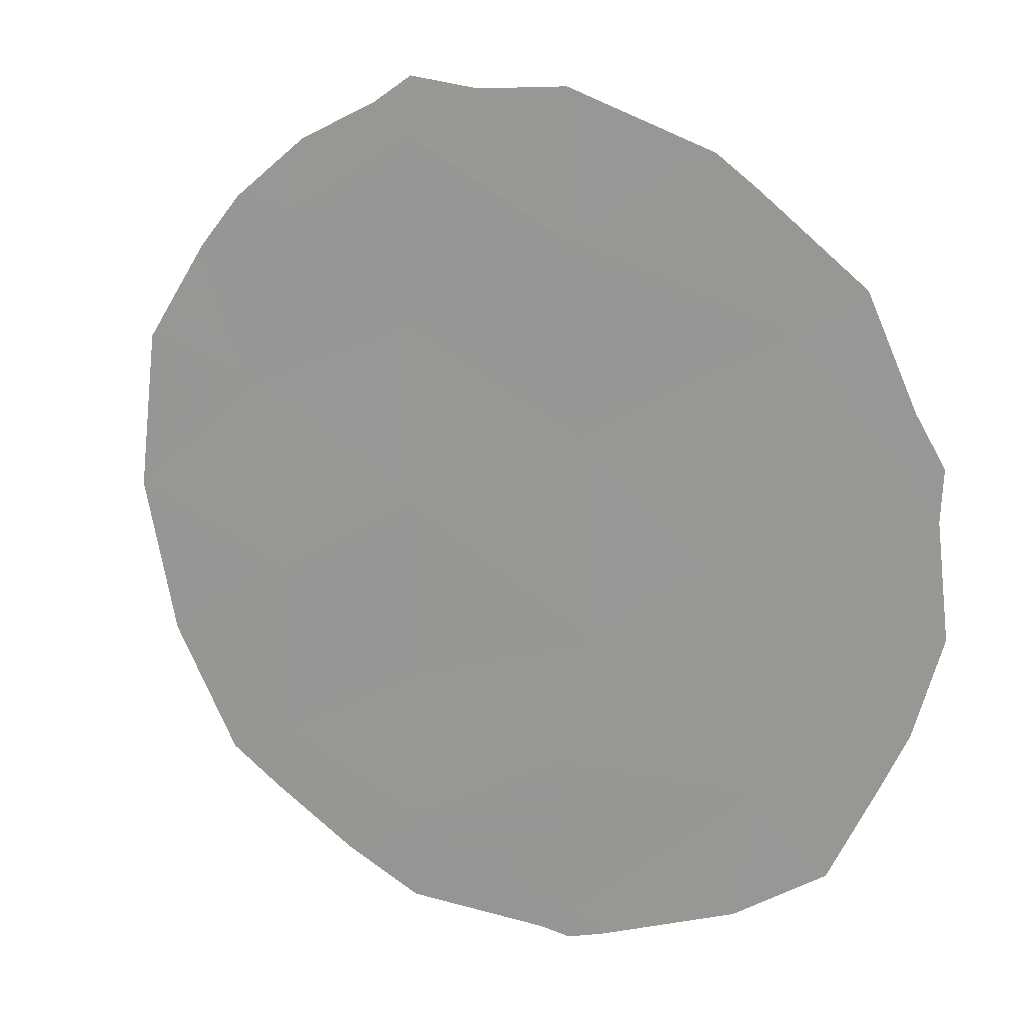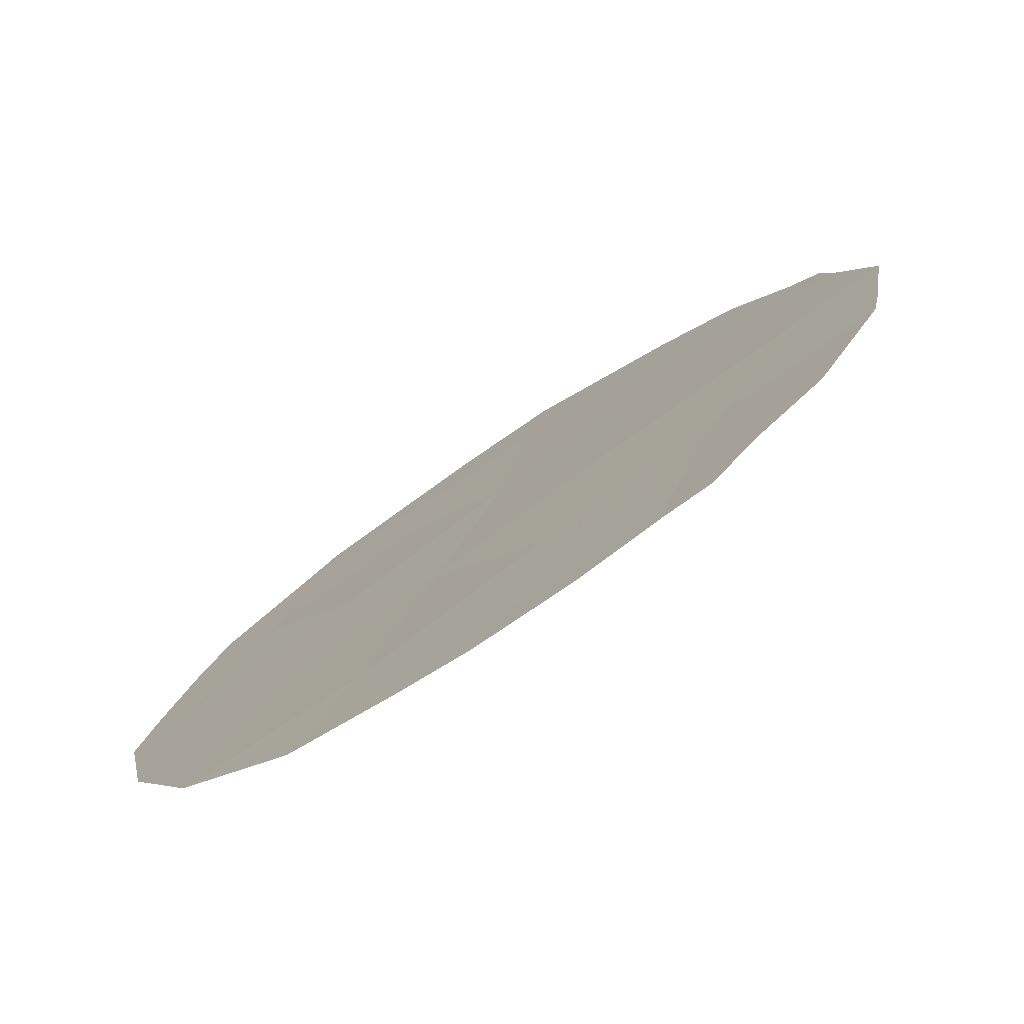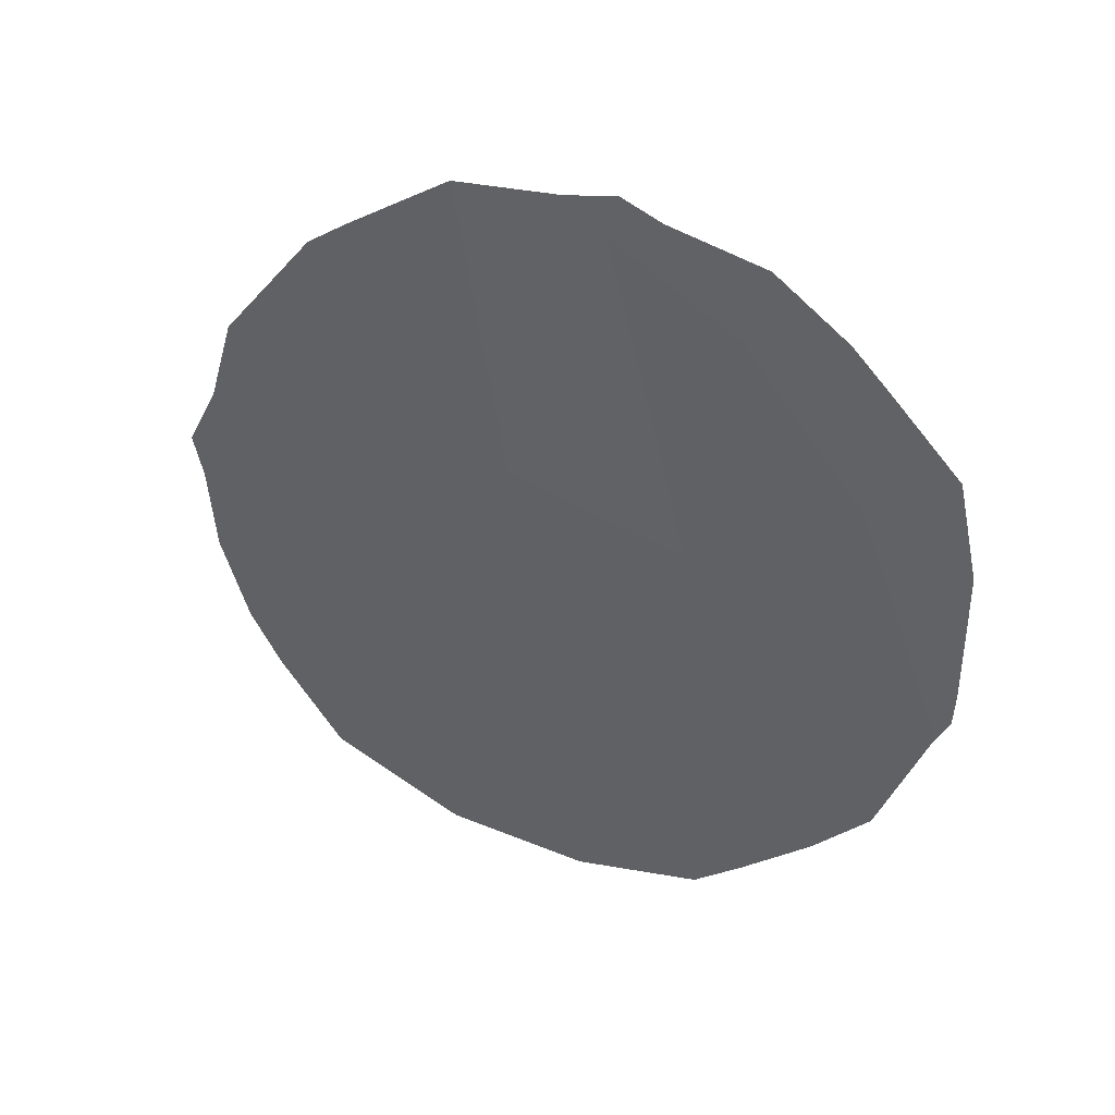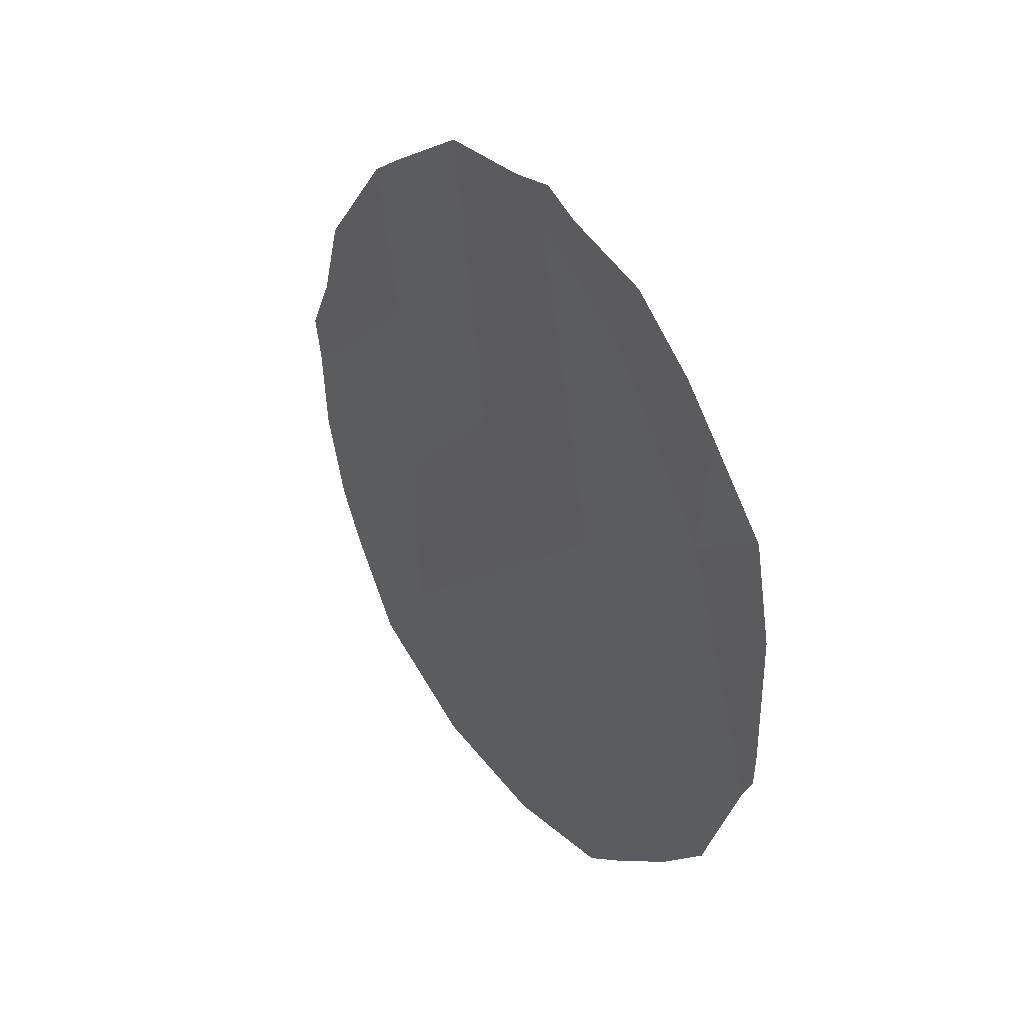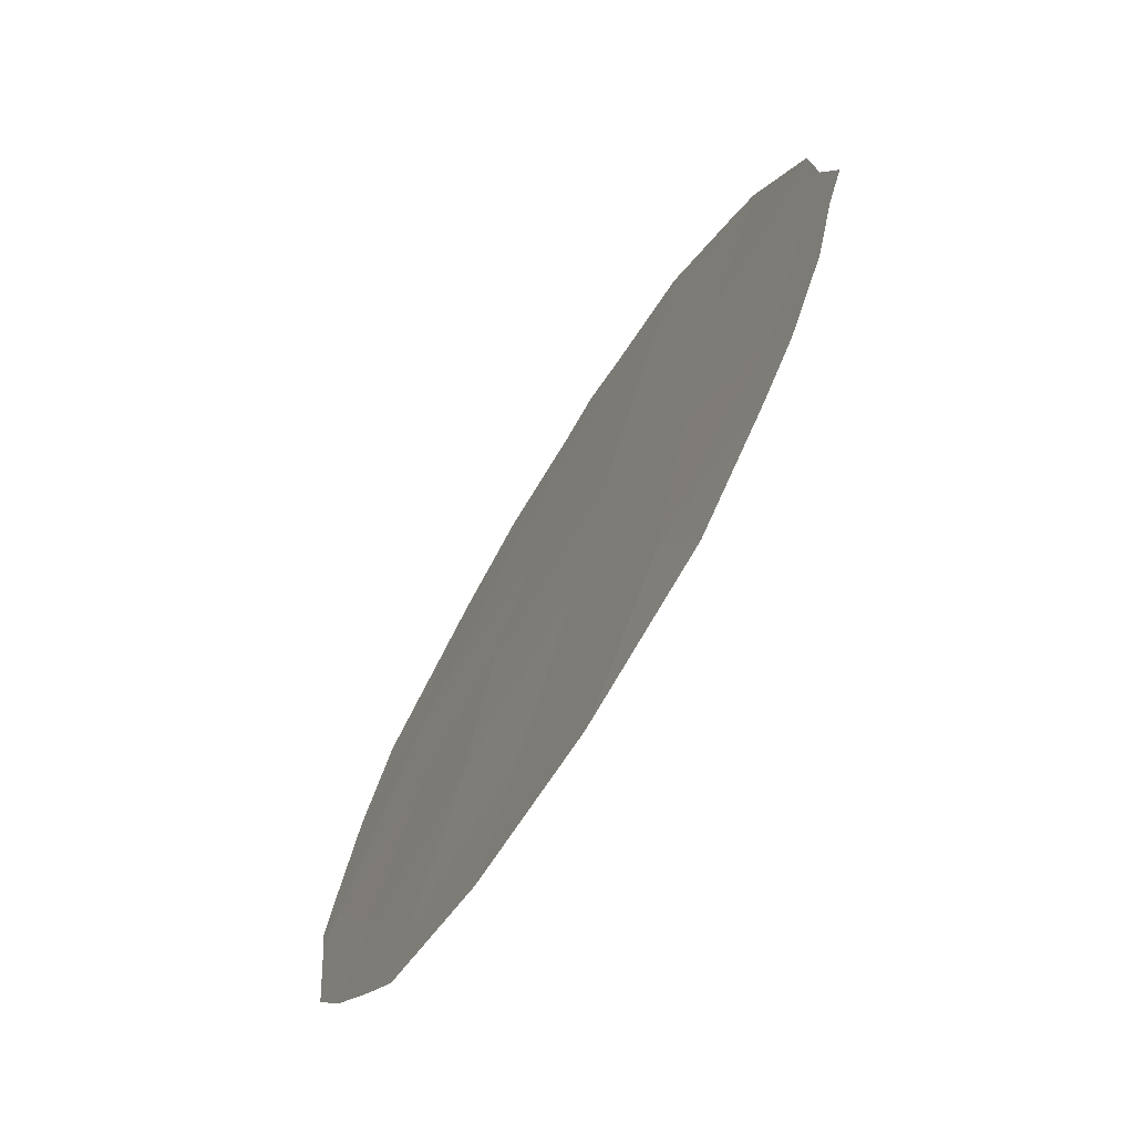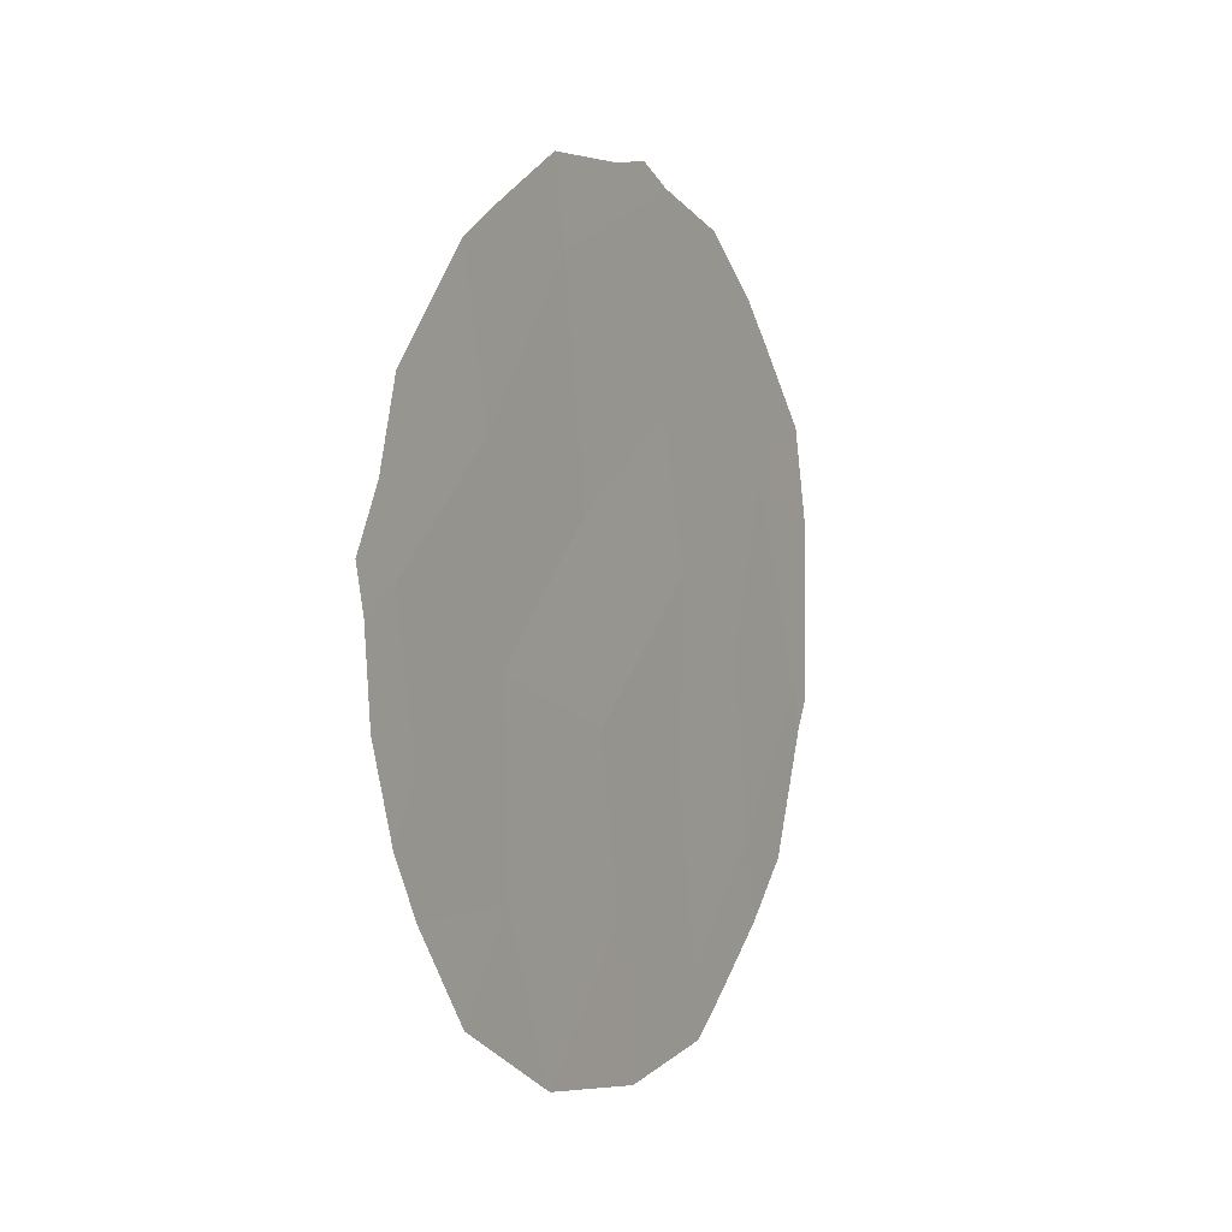
<metadata>
{"format":"obj","ext":"obj","renderer":"f3d","projection":"perspective","resolution":1024,"background":"white","views":[{"elev":-22.3,"azim":-55.8,"up":"+Y"},{"elev":64.4,"azim":-129.0,"up":"+Y"},{"elev":39.2,"azim":-36.4,"up":"+Z"},{"elev":37.4,"azim":-4.2,"up":"+Z"},{"elev":29.5,"azim":-172.7,"up":"+Y"},{"elev":-2.0,"azim":-120.7,"up":"+Z"}]}
</metadata>
<code>
v 83.18 77.82 -25.48
v 81.63 80.41 -26.27
v 82.56 78.88 -24.69
v 80.72 81.94 -27.86
v 82.66 78.68 -28.83
v 83.97 76.51 -25.9
v 81.52 80.66 -24.18
v 80.57 82.23 -23.6
v 82.52 78.94 -26.85
v 83.32 77.58 -27.48
v 81.79 80.12 -28.17
v 83.51 77.27 -23.54
v 79.78 83.53 -25
v 80.69 82.01 -25.74
v 82.35 79.24 -23.06
v 81.31 81.02 -21.67
v 82.81 78.47 -21.82
v 79.93 83.26 -26.62
v 82.08 79.7 -20.98
v 81.94 79.86 -29.82
v 81.09 81.28 -29.67
v 81.95 79.85 -29.81
v 84.13 76.23 -25.59
v 84.12 76.25 -26
v 79.82 83.51 -23.16
v 79.67 83.75 -24.12
v 79.48 84.05 -24.82
v 79.53 83.94 -25.32
v 83.37 77.51 -21.58
v 83.59 77.13 -22.03
v 84.04 76.39 -26.31
v 82.99 78.13 -29.11
v 83.41 77.43 -28.41
v 82.7 78.61 -29.54
v 81.85 80.11 -20.62
v 81.23 81.16 -20.73
v 83.99 76.45 -22.87
v 79.92 83.25 -27.92
v 80.29 82.6 -28.92
v 79.74 83.57 -27.28
v 79.58 83.86 -26.29
v 82.94 78.24 -20.95
v 82.14 79.61 -20.49
v 82.38 79.2 -20.69
v 84.12 76.24 -24
v 80.37 82.59 -21.83
v 83.75 76.88 -27.75
v 80.62 82.19 -21.5
v 81.06 81.33 -29.64
f 2 9 3
f 2 7 14
f 9 1 3
f 2 4 11
f 11 21 20
f 5 11 20
f 5 20 22
f 6 24 23
f 16 8 7
f 6 1 10
f 13 8 25
f 13 25 26
f 13 27 28
f 17 12 30
f 17 30 29
f 6 31 24
f 5 9 11
f 10 5 32
f 10 32 33
f 5 34 32
f 7 15 16
f 5 22 34
f 16 19 35
f 16 35 36
f 12 37 30
f 16 15 19
f 7 2 3
f 4 38 39
f 18 41 40
f 17 29 42
f 19 44 43
f 19 17 42
f 19 42 44
f 19 43 35
f 9 5 10
f 10 1 9
f 2 14 4
f 12 6 23
f 12 23 45
f 8 46 25
f 4 14 18
f 6 12 1
f 10 33 47
f 6 10 47
f 6 47 31
f 8 16 48
f 8 48 46
f 3 15 7
f 2 11 9
f 12 45 37
f 4 39 49
f 8 13 14
f 8 14 7
f 11 4 49
f 11 49 21
f 15 3 12
f 13 26 27
f 17 15 12
f 18 13 28
f 18 28 41
f 13 18 14
f 4 18 40
f 4 40 38
f 16 36 48
f 3 1 12
f 17 19 15

</code>
